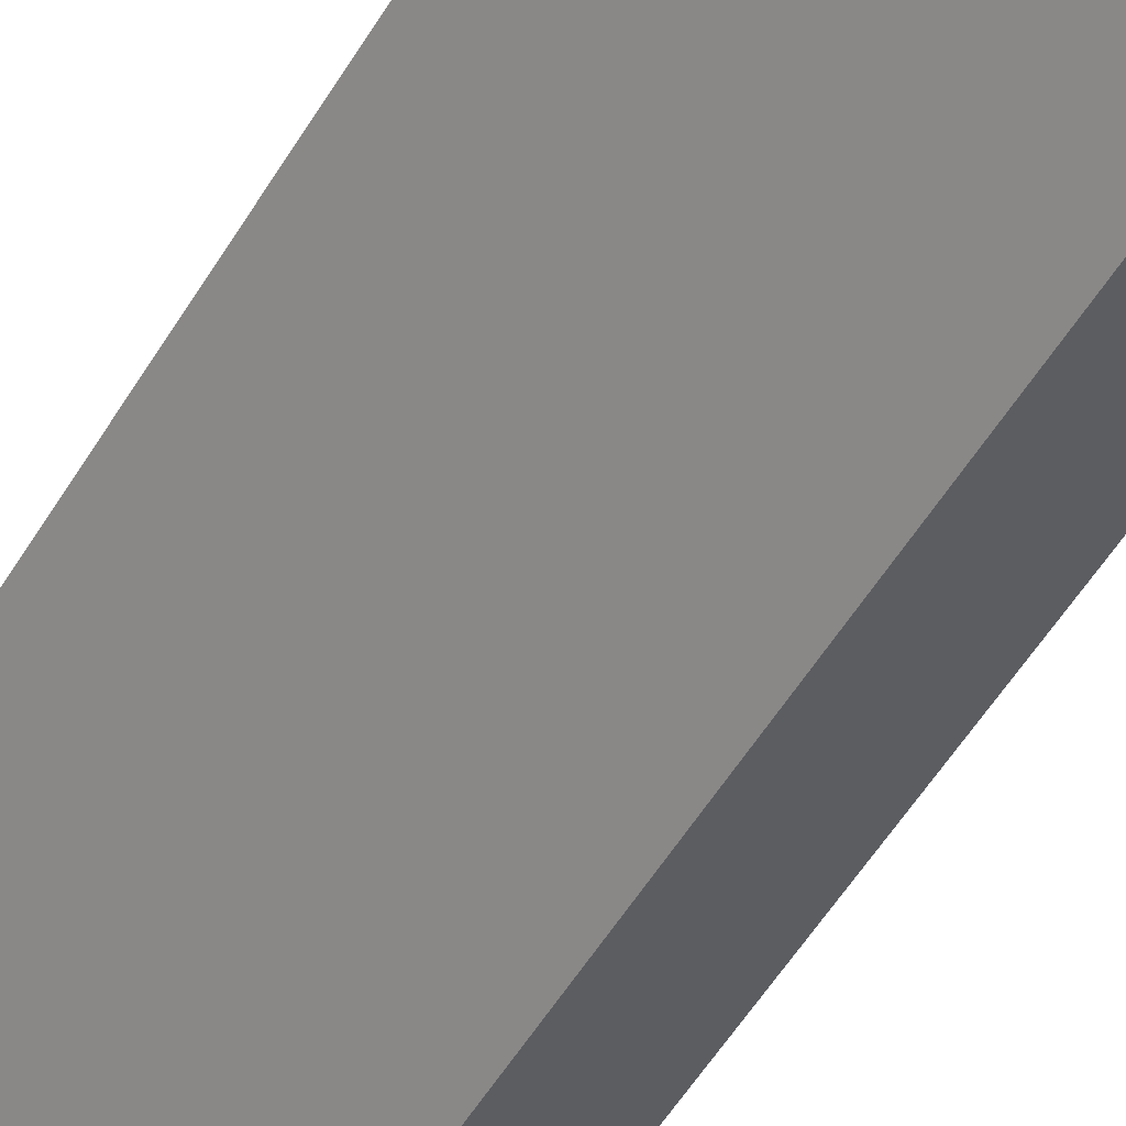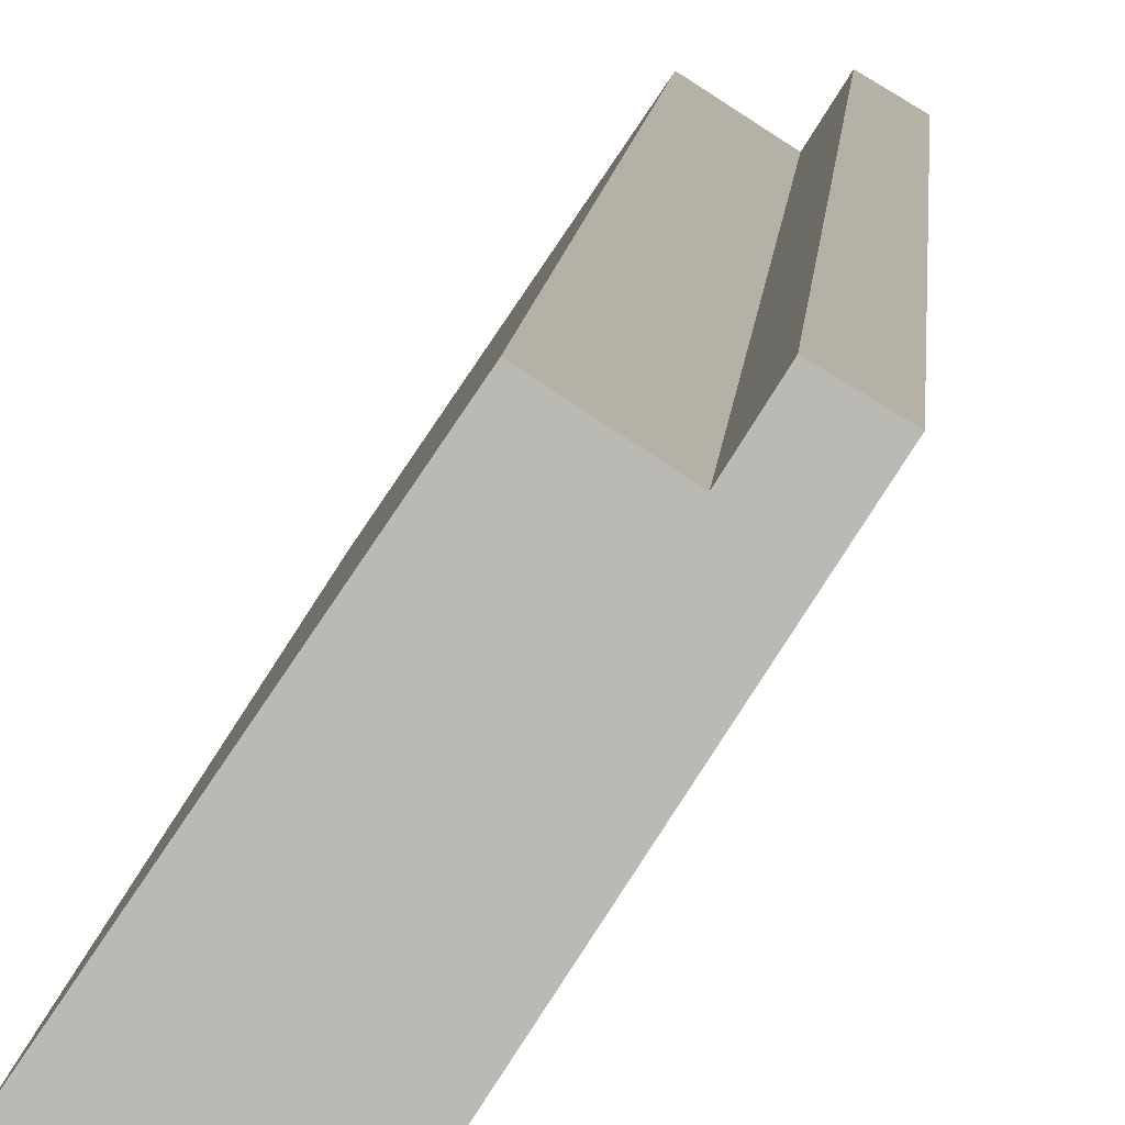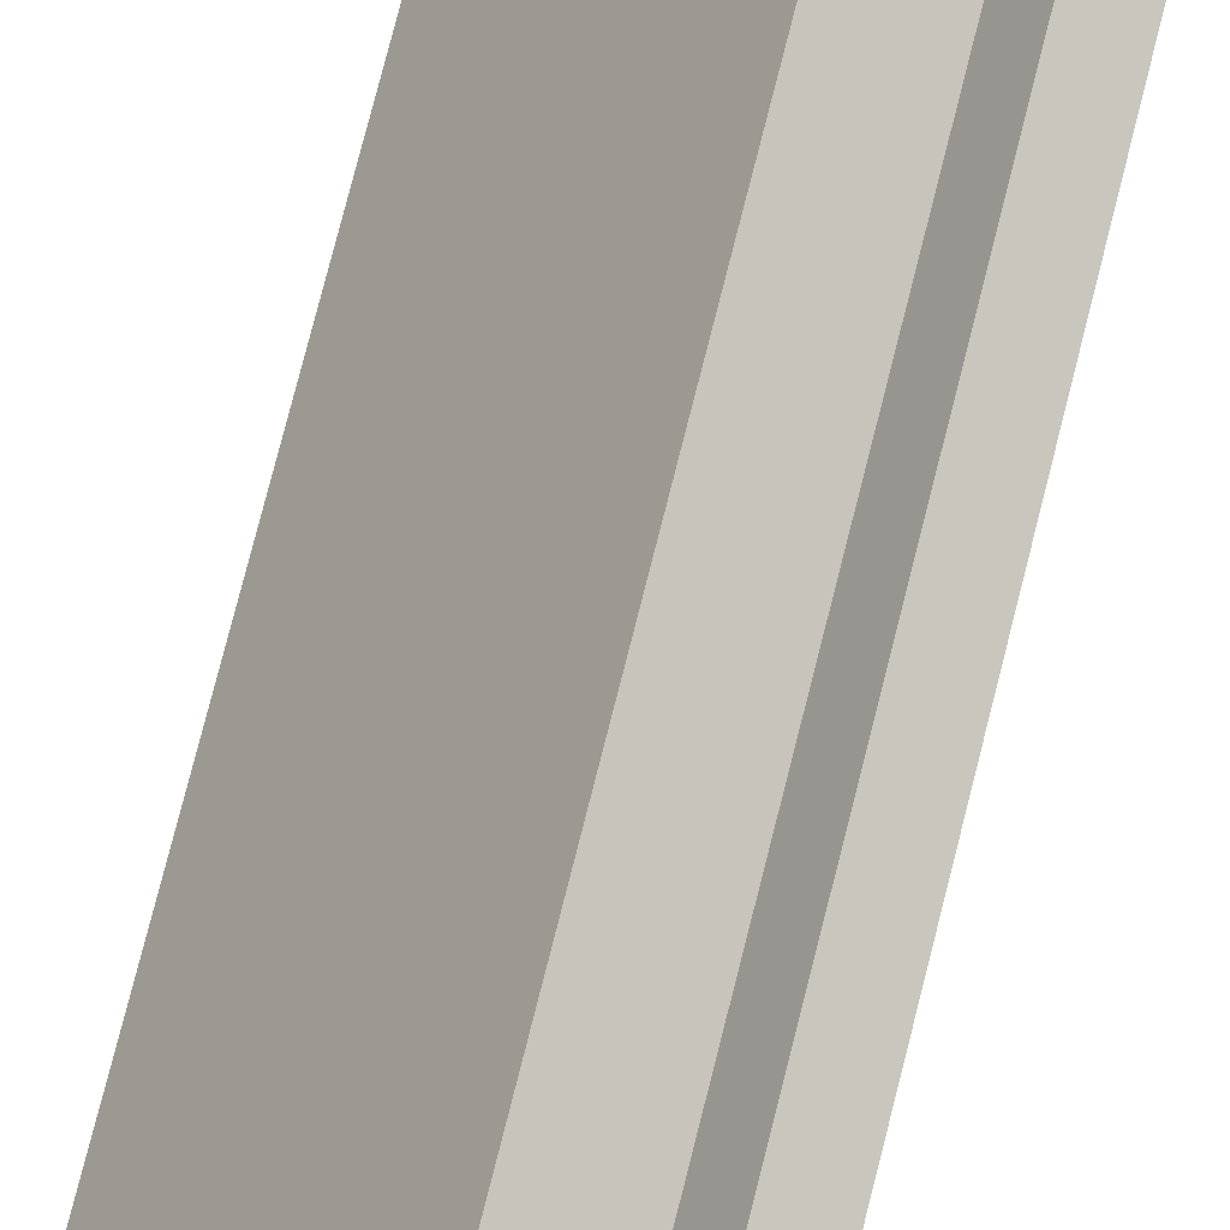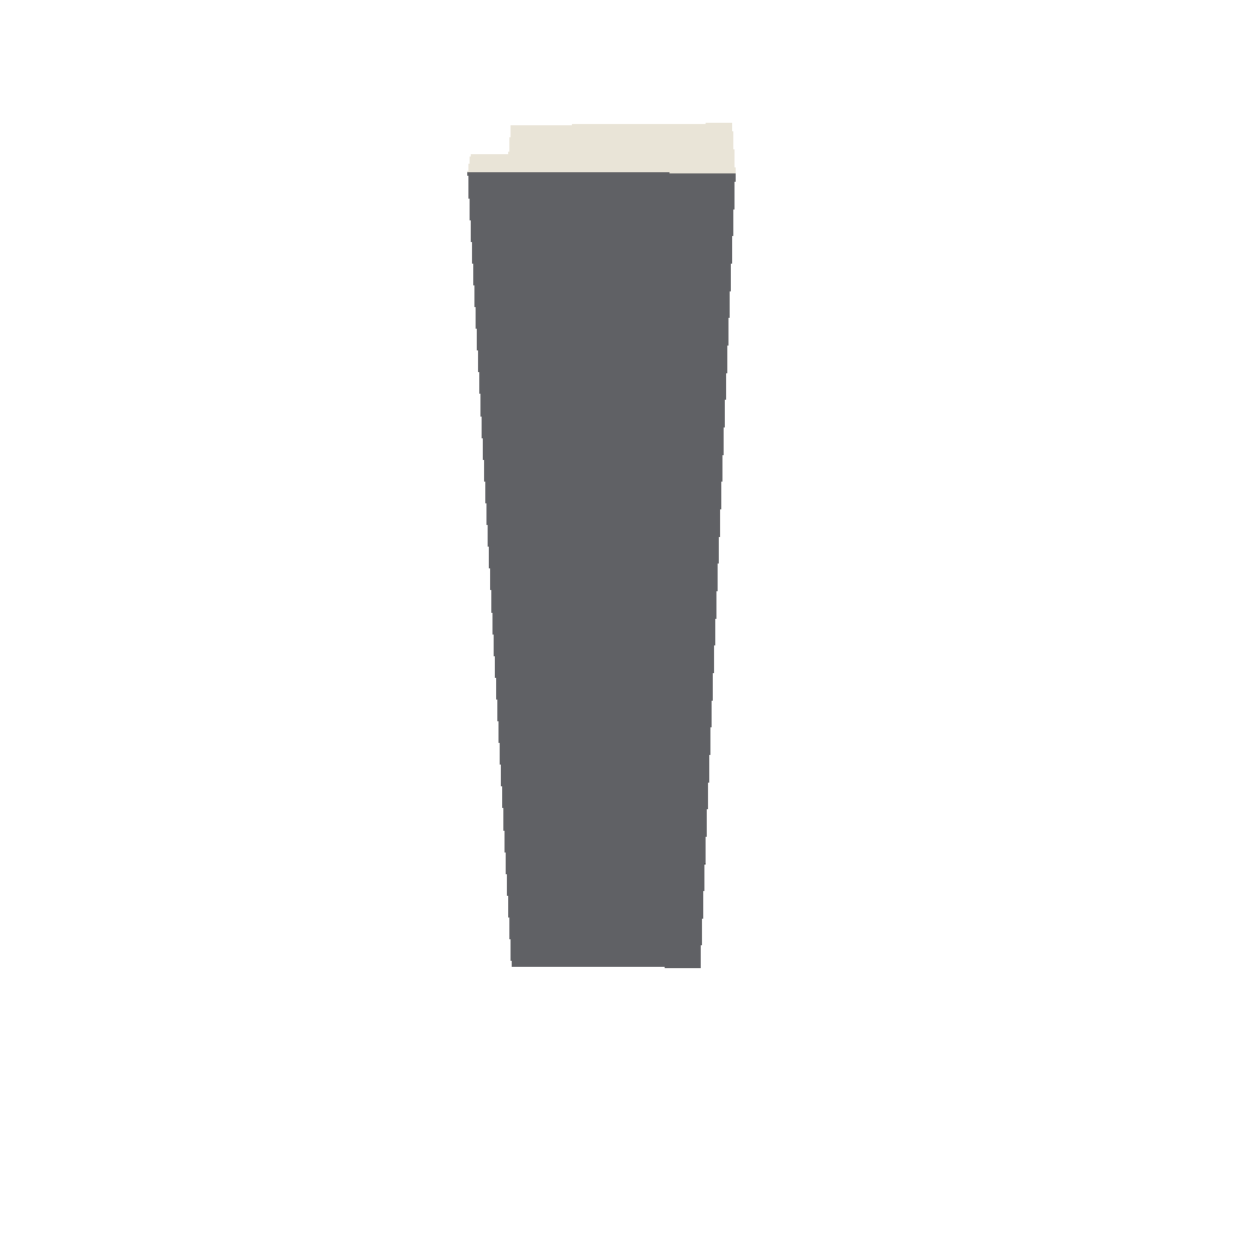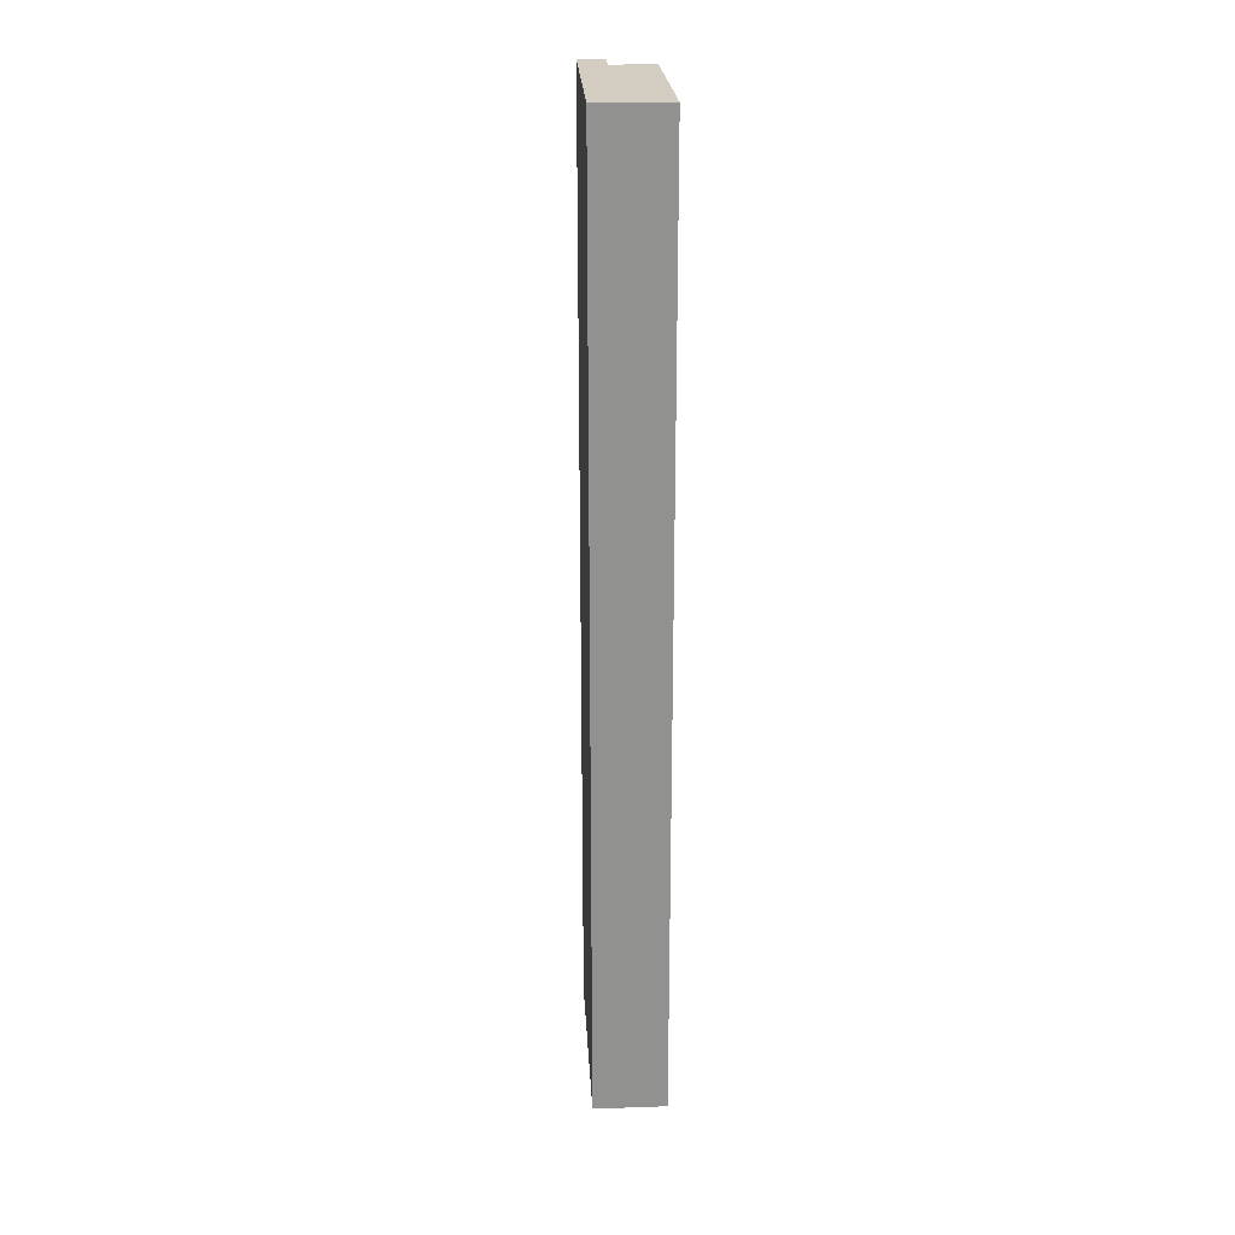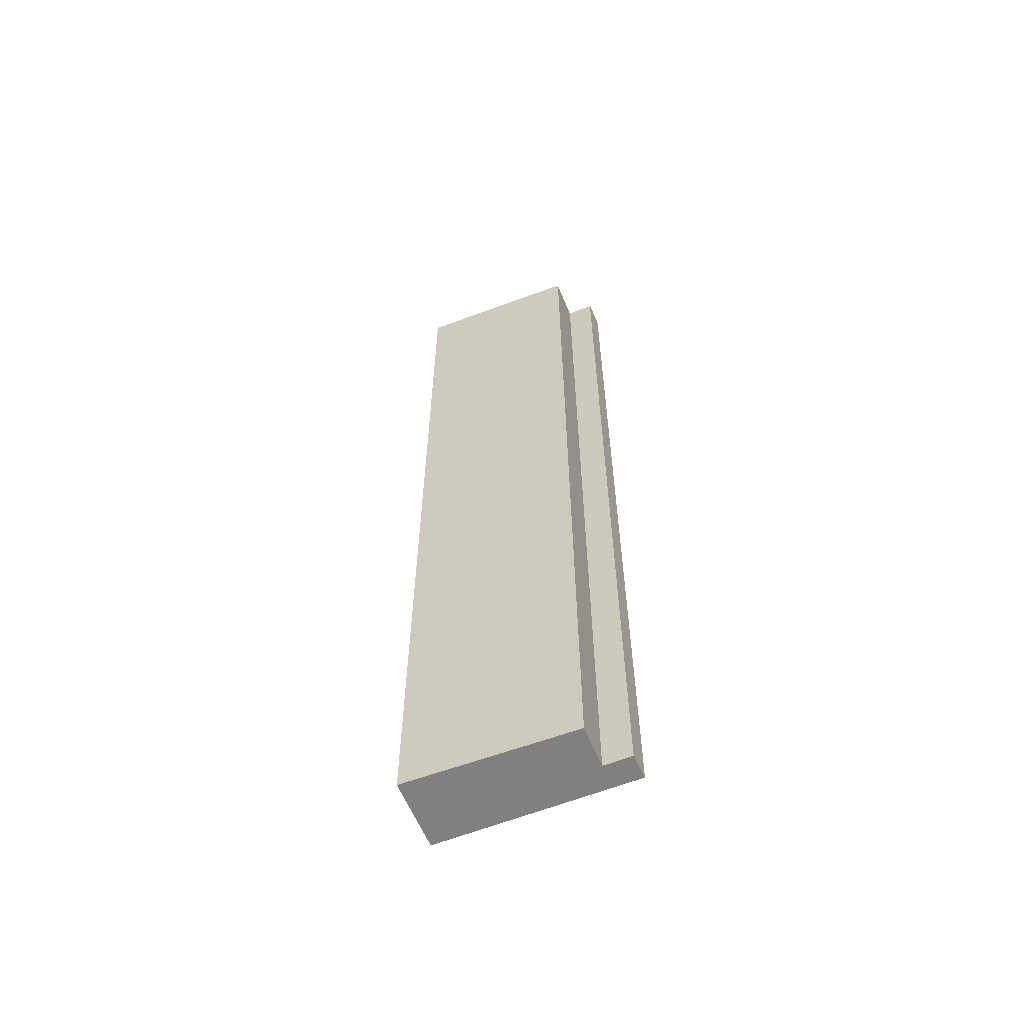
<metadata>
{"format":"obj","ext":"obj","renderer":"f3d","projection":"perspective","resolution":1024,"background":"white","views":[{"elev":-47.0,"azim":152.0,"up":"+Z"},{"elev":6.4,"azim":2.6,"up":"+Z"},{"elev":73.4,"azim":14.0,"up":"+Z"},{"elev":43.0,"azim":123.2,"up":"+Y"},{"elev":24.4,"azim":-150.4,"up":"+Y"},{"elev":-60.0,"azim":-34.9,"up":"+Y"}]}
</metadata>
<code>
v  2.723 15.4 2.059
v  2.122 15.4 1.885
v  2.368 15.4 2.272
v  0.981 15.4 -0.633
v  0 15.4 9.43e-16
v  1.538 15.4 2.262
v  0 0 0
v  1.538 -1.385e-16 2.262
v  2.122 -1.154e-16 1.885
v  2.368 -1.391e-16 2.272
v  2.723 -1.261e-16 2.059
v  0.981 3.876e-17 -0.633
g defaultobject
f 1 2 3
f 2 1 4
f 2 4 5
f 5 6 2
f 7 6 5
f 6 7 8
f 9 3 2
f 3 9 10
f 8 2 6
f 2 8 9
f 10 1 3
f 1 10 11
f 11 4 1
f 4 11 12
f 12 5 4
f 5 12 7
f 10 12 11
f 12 10 9
f 12 9 8
f 12 8 7

</code>
